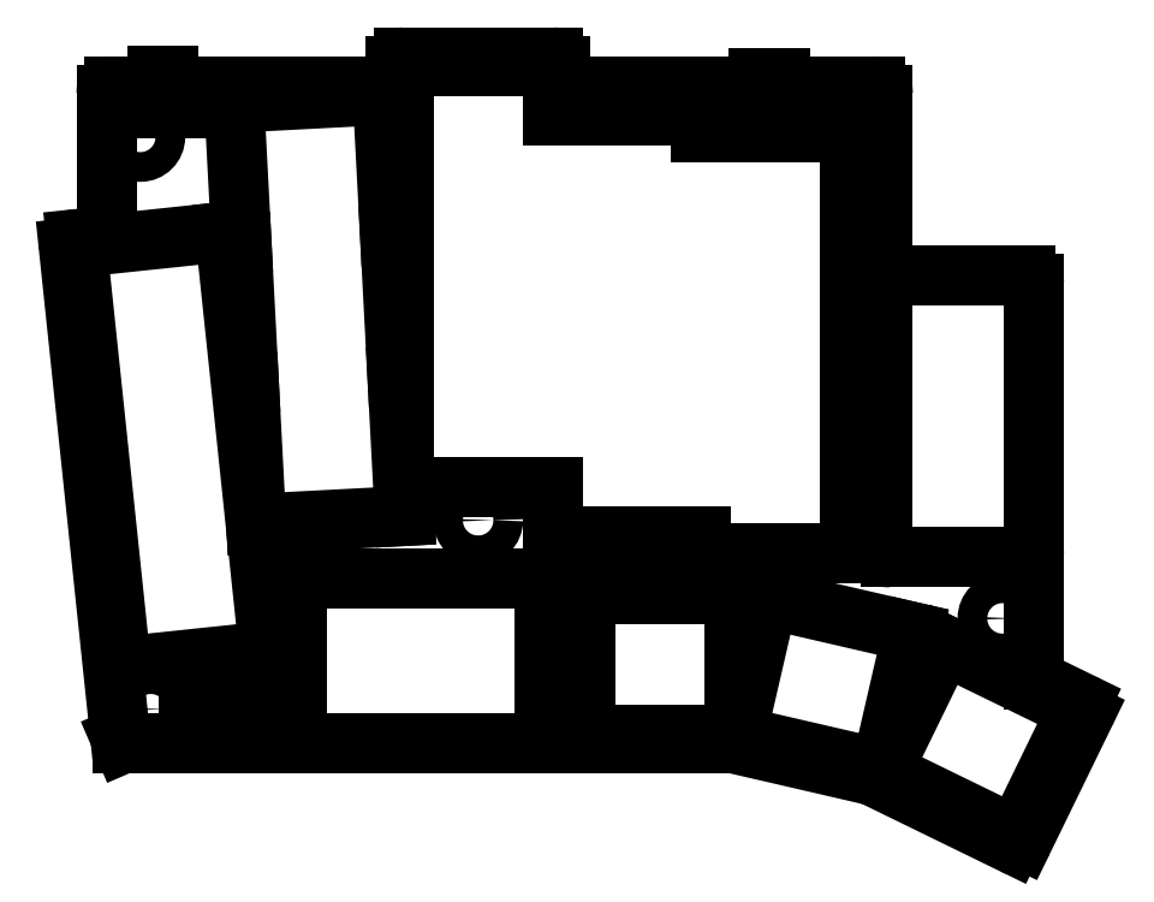
<metadata>
{"format":"dxf","ext":"dxf","renderer":"ezdxf+matplotlib","layout":"modelspace","background":"white","min_lineweight":24,"dpi":150}
</metadata>
<code>
0
SECTION
2
ENTITIES
0
LINE
8
0
10
45.15
20
60.82
11
45.15
21
63.32
0
ARC
8
0
10
44.15
20
63.32
40
1
50
360
51
450
0
LINE
8
0
10
44.15
20
64.32
11
26.15
21
64.32
0
ARC
8
0
10
26.15
20
63.32
40
1
50
90
51
180
0
LINE
8
0
10
25.15
20
63.32
11
25.15
21
60.85
0
LINE
8
0
10
-9.852
20
42.7
11
-13.5
21
42.32
0
ARC
8
0
10
-13.39
20
41.33
40
1
50
96
51
186
0
LINE
8
0
10
-14.39
20
41.22
11
-8.168
21
-17.95
0
LINE
8
0
10
-7.852
20
-18.68
11
66.08
21
-18.68
0
ARC
8
0
10
66.4
20
-17.74
40
1
50
251.6
51
257
0
LINE
8
0
10
66.18
20
-18.71
11
83.26
21
-22.66
0
ARC
8
0
10
84.05
20
-22.04
40
1
50
218
51
244
0
LINE
8
0
10
83.61
20
-22.94
11
99.79
21
-30.83
0
ARC
8
0
10
100.2
20
-29.93
40
1
50
244
51
334
0
LINE
8
0
10
101.1
20
-30.37
11
108.6
21
-15.09
0
ARC
8
0
10
107.7
20
-14.65
40
1
50
334
51
424
0
LINE
8
0
10
108.1
20
-13.75
11
102.4
21
-10.98
0
LINE
8
0
10
24.55
20
60.82
11
25.15
21
60.85
0
LINE
8
0
10
84.15
20
37.92
11
101.4
21
37.92
0
LINE
8
0
10
102.4
20
-10.98
11
102.4
21
36.92
0
ARC
8
0
10
101.4
20
36.92
40
1
50
0
51
90
0
LINE
8
0
10
-7.852
20
-18.68
11
-8.168
21
-17.95
0
LINE
8
0
10
-9.852
20
42.7
11
-9.852
21
59.82
0
LINE
8
0
10
-8.852
20
60.82
11
24.55
21
60.82
0
LINE
8
0
10
45.15
20
60.82
11
83.15
21
60.82
0
LINE
8
0
10
84.15
20
59.82
11
84.15
21
37.92
0
ARC
8
0
10
-8.852
20
59.82
40
1
50
90
51
180
0
ARC
8
0
10
83.15
20
59.82
40
1
50
0
51
90
0
LINE
8
0
10
-8.062
20
-9.394
11
9.839
21
-7.513
0
LINE
8
0
10
4.508
20
43.21
11
9.839
21
-7.513
0
LINE
8
0
10
-13.39
20
41.33
11
-8.062
21
-9.394
0
LINE
8
0
10
4.508
20
43.21
11
-13.39
21
41.33
0
LINE
8
0
10
8.288
20
7.892
11
26.26
21
8.834
0
LINE
8
0
10
26.26
20
8.834
11
25.37
21
25.81
0
LINE
8
0
10
7.398
20
24.87
11
8.288
21
7.892
0
LINE
8
0
10
25.37
20
25.81
11
24.48
21
42.79
0
LINE
8
0
10
6.508
20
41.85
11
7.398
21
24.87
0
LINE
8
0
10
24.48
20
42.79
11
23.59
21
59.76
0
LINE
8
0
10
23.59
20
59.76
11
5.619
21
58.82
0
LINE
8
0
10
5.619
20
58.82
11
6.508
21
41.85
0
LINE
8
0
10
26.15
20
12.32
11
44.15
21
12.32
0
LINE
8
0
10
26.15
20
12.32
11
26.15
21
63.32
0
LINE
8
0
10
44.15
20
57.32
11
44.15
21
63.32
0
LINE
8
0
10
44.15
20
63.32
11
26.15
21
63.32
0
LINE
8
0
10
44.15
20
6.316
11
62.15
21
6.316
0
LINE
8
0
10
44.15
20
12.32
11
44.15
21
6.316
0
LINE
8
0
10
62.15
20
55.32
11
62.15
21
57.32
0
LINE
8
0
10
62.15
20
57.32
11
44.15
21
57.32
0
LINE
8
0
10
62.15
20
4.316
11
80.15
21
4.316
0
LINE
8
0
10
80.15
20
4.316
11
80.15
21
55.32
0
LINE
8
0
10
62.15
20
6.316
11
62.15
21
4.316
0
LINE
8
0
10
80.15
20
55.32
11
62.15
21
55.32
0
LINE
8
0
10
48.15
20
-17.68
11
66.15
21
-17.68
0
LINE
8
0
10
66.15
20
-17.68
11
66.15
21
-0.6843
0
LINE
8
0
10
66.15
20
-0.6843
11
48.15
21
-0.6843
0
LINE
8
0
10
48.15
20
-0.6843
11
48.15
21
-17.68
0
LINE
8
0
10
66.4
20
-17.74
11
83.94
21
-21.78
0
LINE
8
0
10
83.94
20
-21.78
11
87.76
21
-5.22
0
LINE
8
0
10
87.76
20
-5.22
11
70.22
21
-1.171
0
LINE
8
0
10
70.22
20
-1.171
11
66.4
21
-17.74
0
LINE
8
0
10
84.05
20
-22.04
11
100.2
21
-29.93
0
LINE
8
0
10
100.2
20
-29.93
11
107.7
21
-14.65
0
LINE
8
0
10
107.7
20
-14.65
11
91.51
21
-6.76
0
LINE
8
0
10
91.51
20
-6.76
11
84.05
21
-22.04
0
LINE
8
0
10
13.15
20
1.316
11
13.15
21
-18.68
0
LINE
8
0
10
43.15
20
-18.68
11
43.15
21
1.316
0
LINE
8
0
10
43.15
20
1.316
11
13.15
21
1.316
0
LINE
8
0
10
0.1484
20
-11.43
11
0.1484
21
-15.93
0
LINE
8
0
10
0.1484
20
-15.93
11
8.148
21
-15.93
0
LINE
8
0
10
8.148
20
-15.93
11
8.148
21
-11.43
0
LINE
8
0
10
8.148
20
-11.43
11
0.1484
21
-11.43
0
LINE
8
0
10
101.4
20
3.816
11
85.15
21
3.816
0
LINE
8
0
10
84.15
20
4.816
11
84.15
21
36.92
0
ARC
8
0
10
85.15
20
4.816
40
1
50
180
51
270
0
ARC
8
0
10
85.15
20
36.92
40
1
50
90
51
180
0
ARC
8
0
10
101.4
20
4.816
40
1
50
270
51
0
0
CIRCLE
8
0
10
-5.749
20
54.7
40
1.8
0
CIRCLE
8
0
10
81.15
20
57.32
40
1.8
0
CIRCLE
8
0
10
35.15
20
8.316
40
1.8
0
CIRCLE
8
0
10
98.63
20
-3.559
40
1.8
0
CIRCLE
8
0
10
-4.504
20
-14.55
40
1.8
0
LINE
8
0
10
-5.202
20
58.22
11
-5.202
21
60.82
0
LINE
8
0
10
1.498
20
60.82
11
1.498
21
58.22
0
LINE
8
0
10
1.498
20
58.22
11
-5.202
21
58.22
0
LINE
8
0
10
-3.602
20
60.82
11
-3.602
21
62.12
0
LINE
8
0
10
-3.602
20
62.12
11
-2.302
21
62.12
0
LINE
8
0
10
-2.302
20
62.12
11
-2.302
21
60.82
0
LINE
8
0
10
68.15
20
57.32
11
68.15
21
60.82
0
LINE
8
0
10
72.85
20
60.82
11
72.85
21
57.32
0
LINE
8
0
10
72.85
20
57.32
11
68.15
21
57.32
0
LINE
8
0
10
69.15
20
60.82
11
69.15
21
61.82
0
LINE
8
0
10
69.15
20
61.82
11
71.75
21
61.82
0
LINE
8
0
10
71.75
20
61.82
11
71.75
21
60.82
0
ENDSEC
0
EOF

</code>
